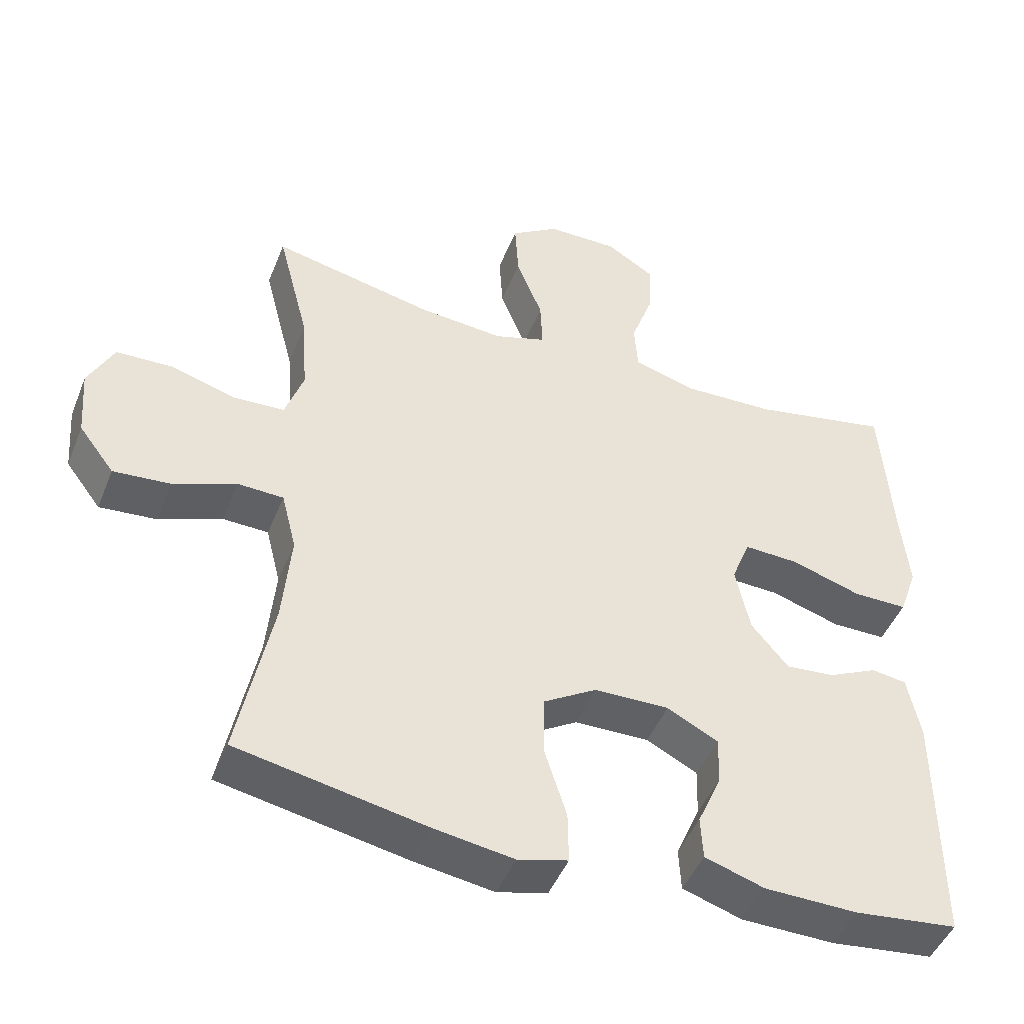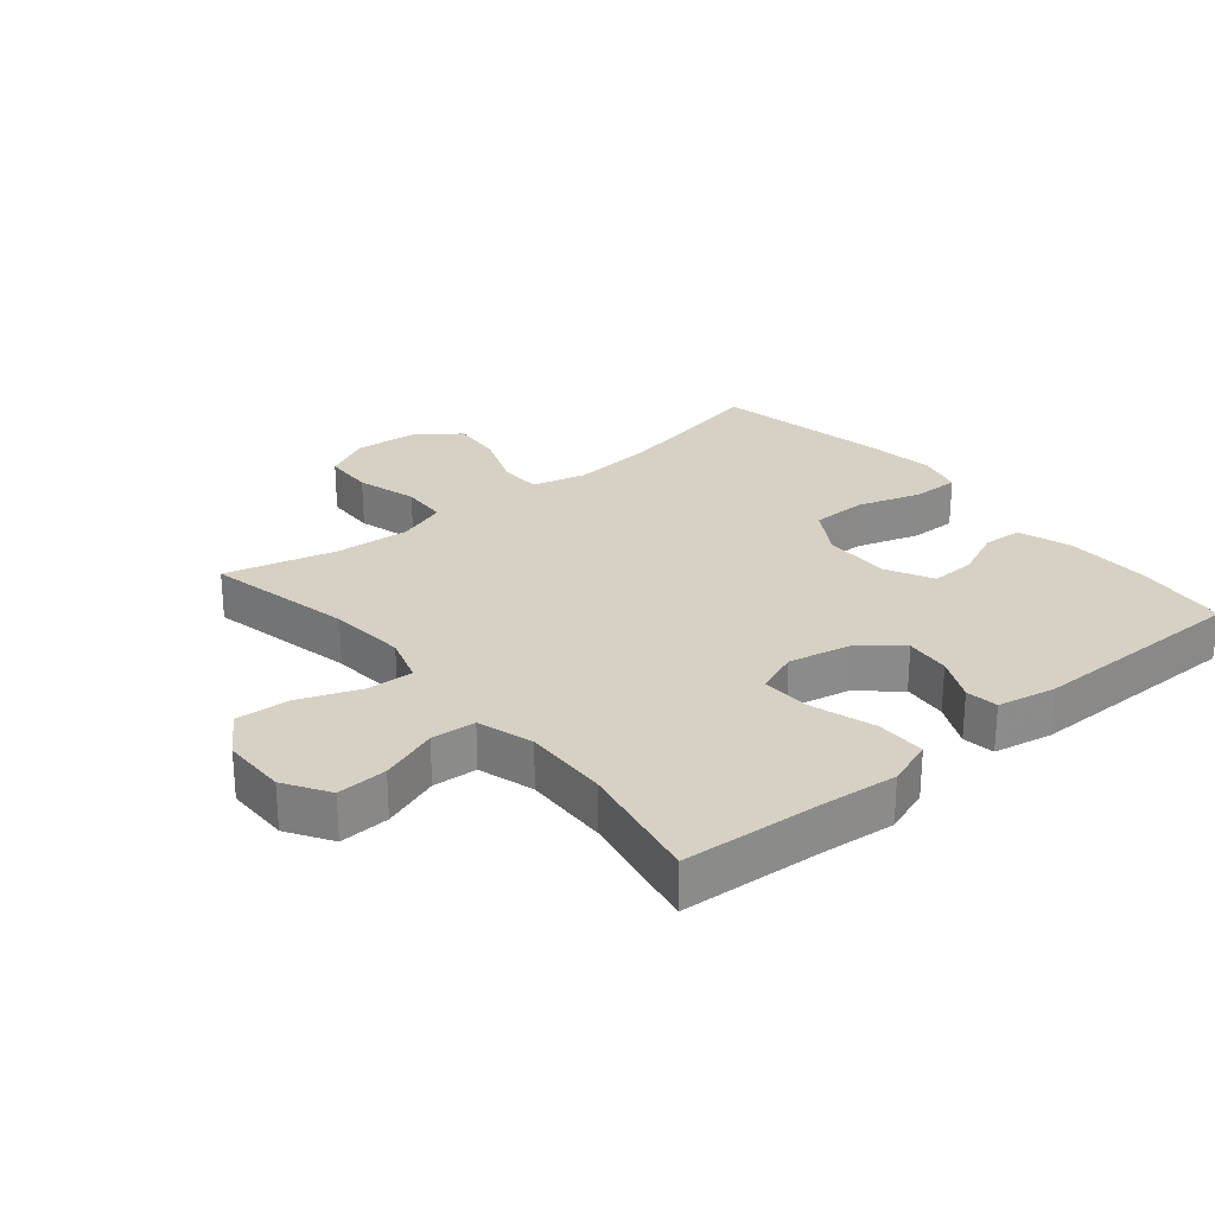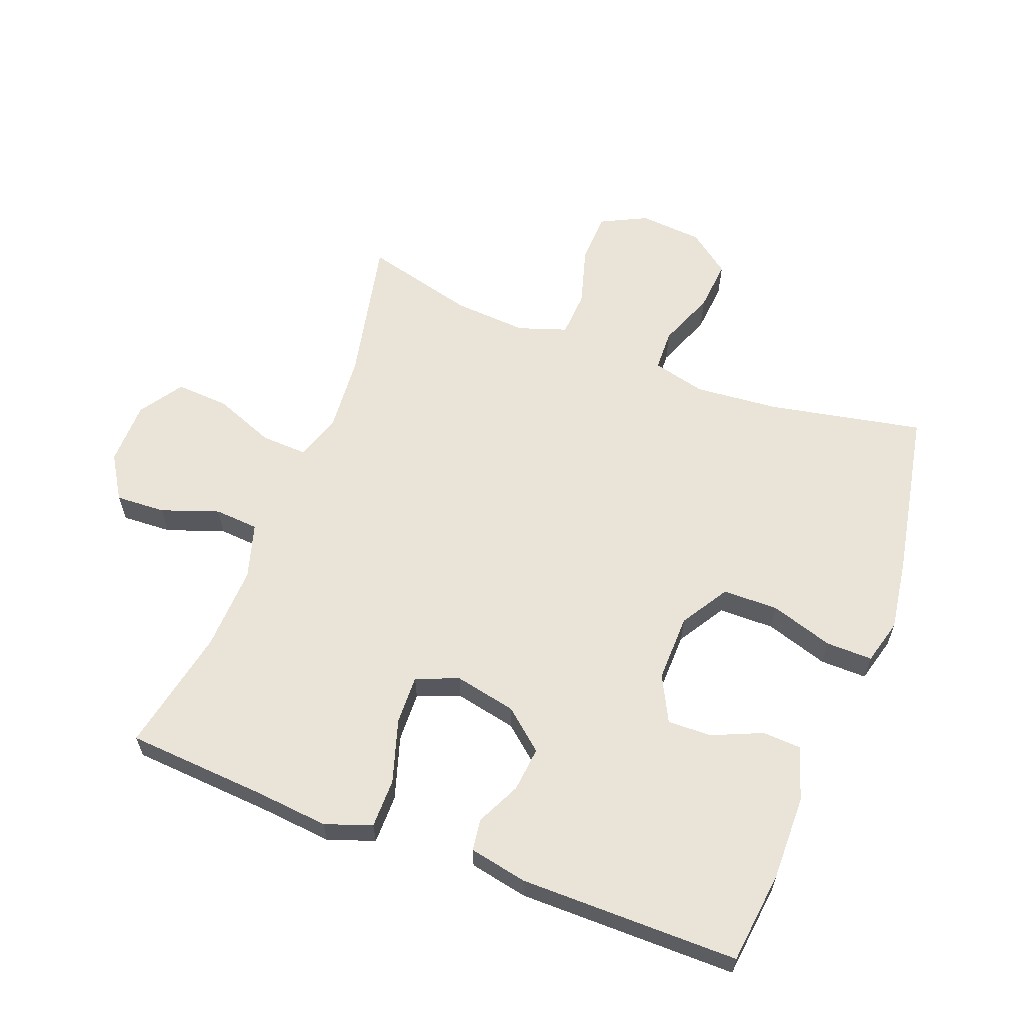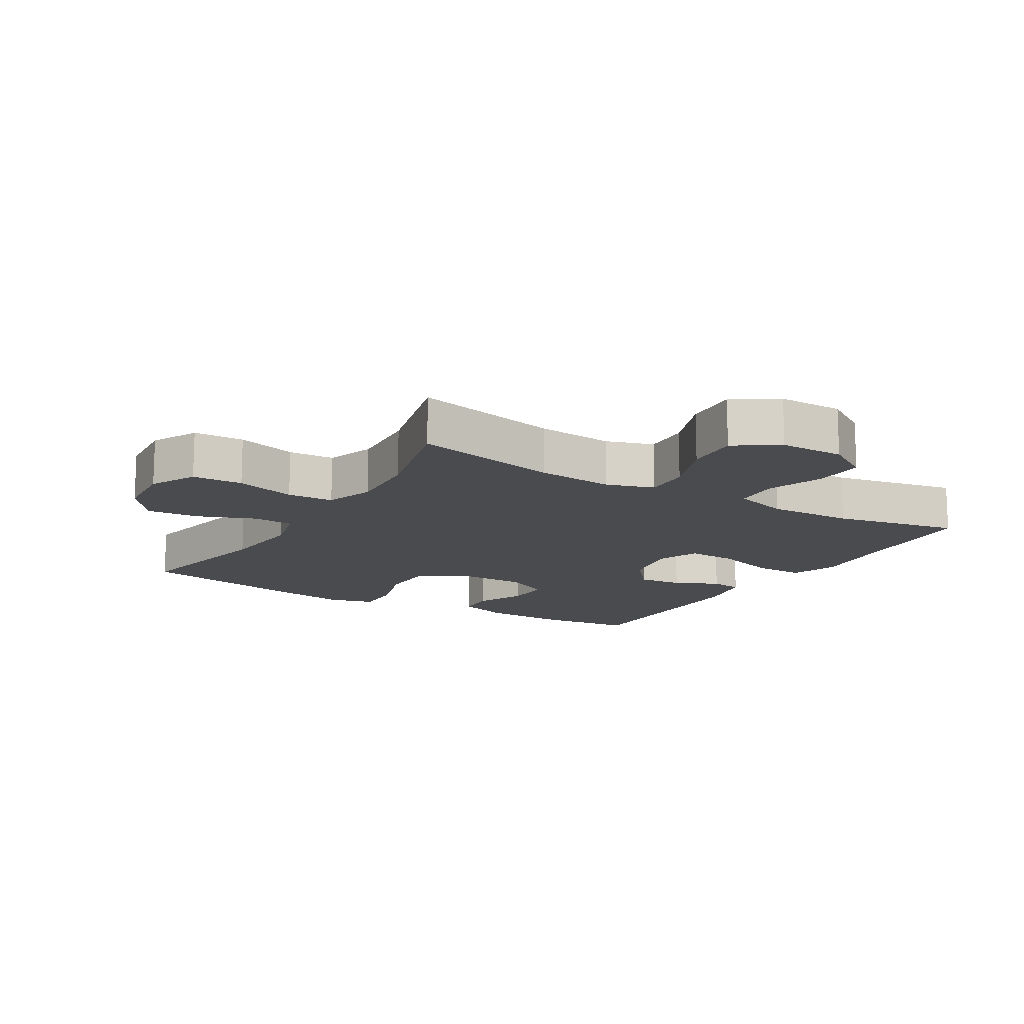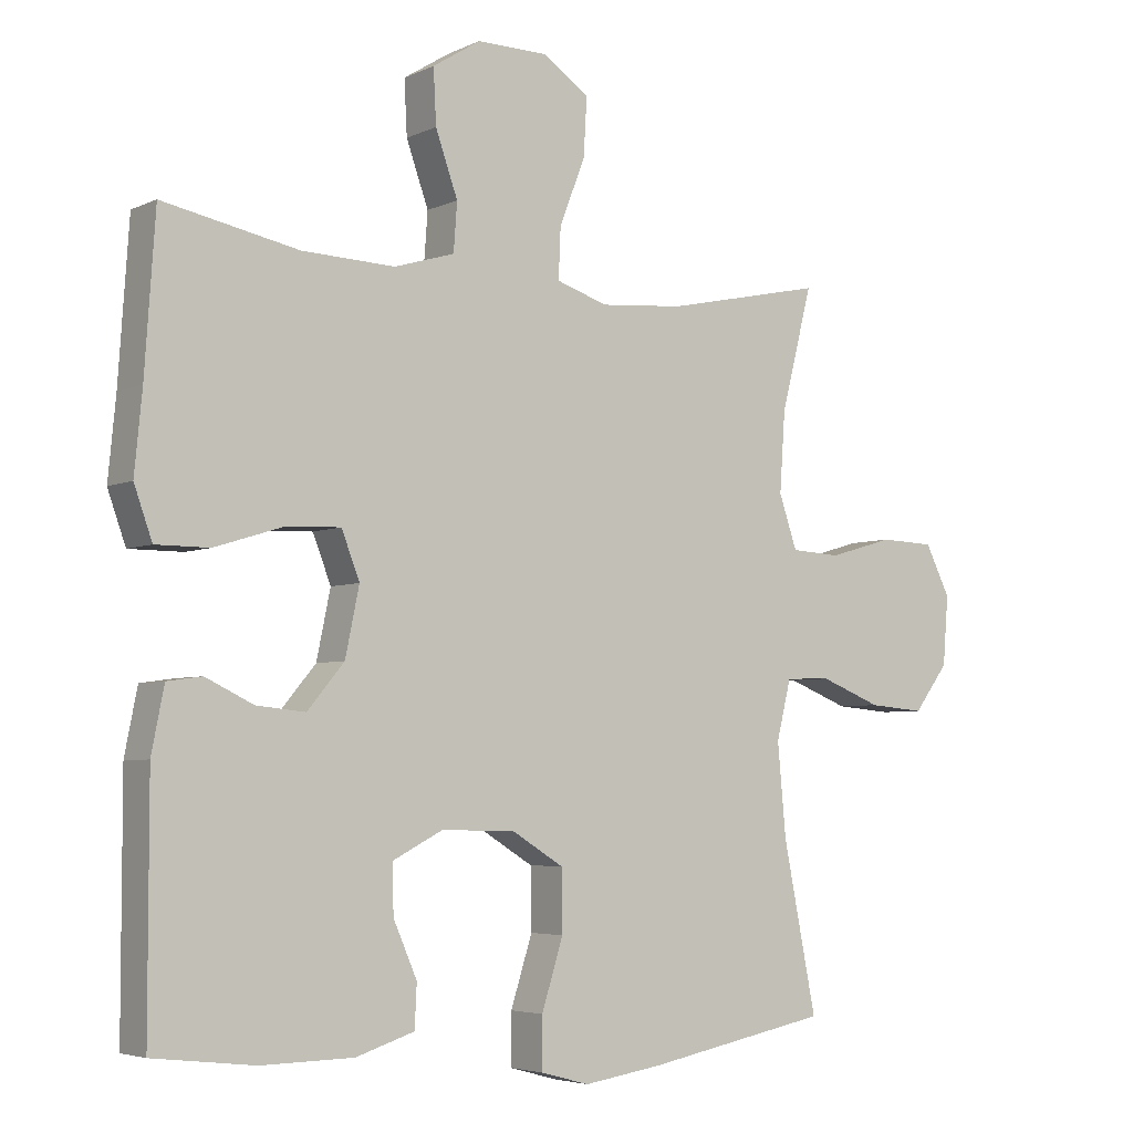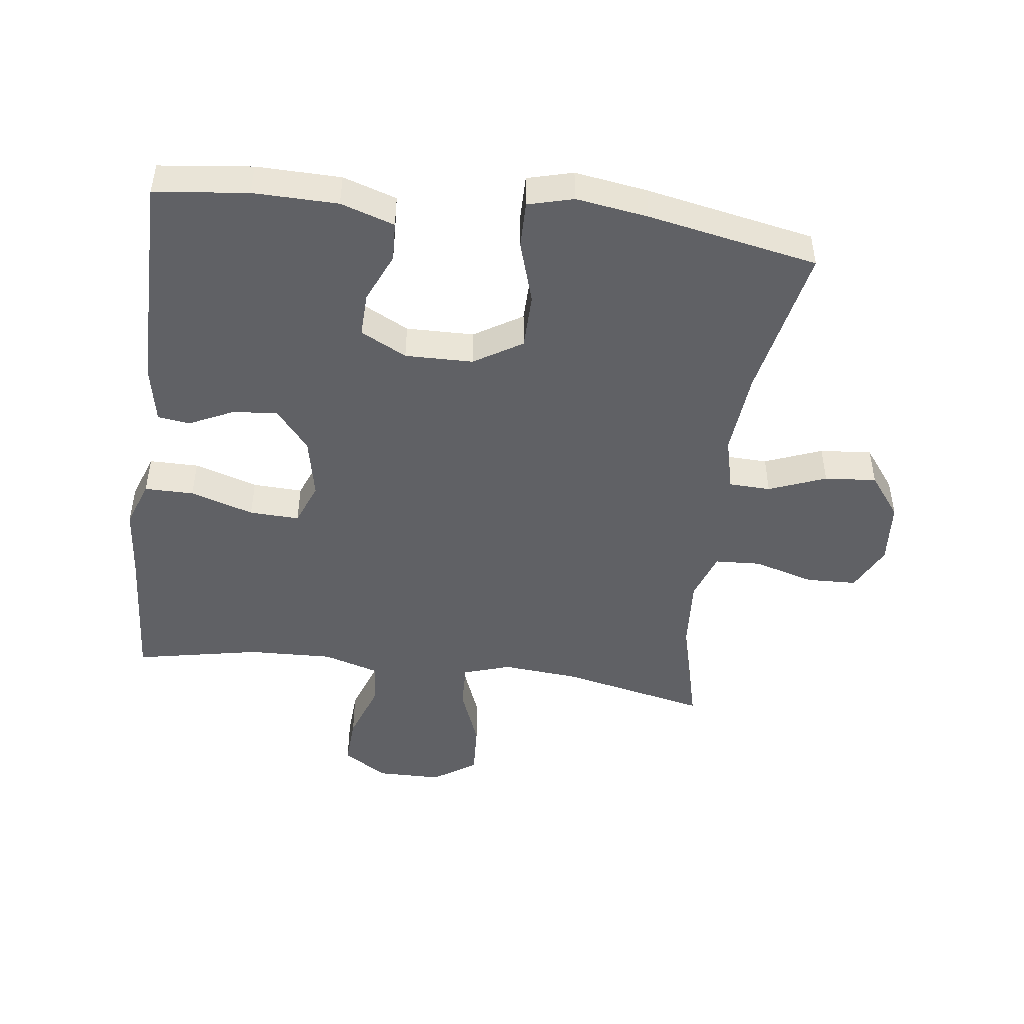
<metadata>
{"format":"obj","ext":"obj","renderer":"f3d","projection":"perspective","resolution":1024,"background":"white","views":[{"elev":-46.7,"azim":-21.3,"up":"+Z"},{"elev":26.6,"azim":50.2,"up":"+Y"},{"elev":61.1,"azim":111.0,"up":"+Y"},{"elev":-14.1,"azim":-31.1,"up":"+Y"},{"elev":-4.6,"azim":144.9,"up":"+Z"},{"elev":-47.5,"azim":172.6,"up":"+Y"}]}
</metadata>
<code>
v 0.5 0.07 -0.5
v 0.354 0.07 -0.517
v 0.222 0.07 -0.515
v 0.138 0.07 -0.488
v 0.135 0.07 -0.427
v 0.169 0.07 -0.349
v 0.171 0.07 -0.28
v 0.099 0.07 -0.243
v -0.007 0.07 -0.245
v -0.082 0.07 -0.291
v -0.083 0.07 -0.378
v -0.052 0.07 -0.476
v -0.051 0.07 -0.549
v -0.122 0.07 -0.568
v -0.235 0.07 -0.551
v -0.5 0.07 -0.5
v -0.452 0.07 -0.259
v -0.44 0.07 -0.127
v -0.461 0.07 -0.043
v -0.526 0.07 -0.041
v -0.615 0.07 -0.076
v -0.696 0.07 -0.083
v -0.746 0.07 -0.017
v -0.754 0.07 0.082
v -0.718 0.07 0.154
v -0.639 0.07 0.157
v -0.545 0.07 0.13
v -0.473 0.07 0.134
v -0.447 0.07 0.21
v -0.455 0.07 0.326
v -0.5 0.07 0.5
v -0.271 0.07 0.451
v -0.151 0.07 0.441
v -0.077 0.07 0.465
v -0.08 0.07 0.537
v -0.117 0.07 0.632
v -0.122 0.07 0.716
v -0.054 0.07 0.761
v 0.047 0.07 0.762
v 0.116 0.07 0.719
v 0.112 0.07 0.641
v 0.08 0.07 0.551
v 0.085 0.07 0.482
v 0.172 0.07 0.456
v 0.305 0.07 0.461
v 0.5 0.07 0.5
v 0.515 0.07 0.279
v 0.526 0.07 0.165
v 0.5 0.07 0.092
v 0.423 0.07 0.092
v 0.324 0.07 0.123
v 0.246 0.07 0.126
v 0.22 0.07 0.059
v 0.24 0.07 -0.037
v 0.293 0.07 -0.1
v 0.363 0.07 -0.093
v 0.432 0.07 -0.06
v 0.482 0.07 -0.067
v 0.5 0.07 -0.158
v 0.5 0 -0.5
v 0.354 0 -0.517
v 0.222 0 -0.515
v 0.138 0 -0.488
v 0.135 0 -0.427
v 0.169 0 -0.349
v 0.171 0 -0.28
v 0.099 0 -0.243
v -0.007 0 -0.245
v -0.082 0 -0.291
v -0.083 0 -0.378
v -0.052 0 -0.476
v -0.051 0 -0.549
v -0.122 0 -0.568
v -0.235 0 -0.551
v -0.5 0 -0.5
v -0.452 0 -0.259
v -0.44 0 -0.127
v -0.461 0 -0.043
v -0.526 0 -0.041
v -0.615 0 -0.076
v -0.696 0 -0.083
v -0.746 0 -0.017
v -0.754 0 0.082
v -0.718 0 0.154
v -0.639 0 0.157
v -0.545 0 0.13
v -0.473 0 0.134
v -0.447 0 0.21
v -0.455 0 0.326
v -0.5 0 0.5
v -0.271 0 0.451
v -0.151 0 0.441
v -0.077 0 0.465
v -0.08 0 0.537
v -0.117 0 0.632
v -0.122 0 0.716
v -0.054 0 0.761
v 0.047 0 0.762
v 0.116 0 0.719
v 0.112 0 0.641
v 0.08 0 0.551
v 0.085 0 0.482
v 0.172 0 0.456
v 0.305 0 0.461
v 0.5 0 0.5
v 0.515 0 0.279
v 0.526 0 0.165
v 0.5 0 0.092
v 0.423 0 0.092
v 0.324 0 0.123
v 0.246 0 0.126
v 0.22 0 0.059
v 0.24 0 -0.037
v 0.293 0 -0.1
v 0.363 0 -0.093
v 0.432 0 -0.06
v 0.482 0 -0.067
v 0.5 0 -0.158
f 56 57 58 59
f 55 56 59 1
f 54 55 1 2
f 48 49 50 51
f 47 48 51 52
f 45 46 47 52
f 44 45 52 53
f 39 40 41 42
f 39 42 43
f 38 39 43
f 35 36 37 38
f 34 35 38 43
f 33 34 43 44
f 30 31 32
f 29 30 32 33
f 28 29 33 44
f 24 25 26 27
f 24 27 28
f 23 24 28
f 20 21 22 23
f 19 20 23 28
f 18 19 28 44
f 14 15 16 17
f 11 12 13 14
f 10 11 14 17
f 9 10 17 18
f 3 4 5 6
f 54 2 3 6
f 53 54 6 7
f 8 9 18 44
f 7 8 44 53
f 118 117 116 115
f 60 118 115 114
f 61 60 114 113
f 110 109 108 107
f 111 110 107 106
f 111 106 105 104
f 112 111 104 103
f 101 100 99 98
f 102 101 98
f 102 98 97
f 97 96 95 94
f 102 97 94 93
f 103 102 93 92
f 91 90 89
f 92 91 89 88
f 103 92 88 87
f 86 85 84 83
f 87 86 83
f 87 83 82
f 82 81 80 79
f 87 82 79 78
f 103 87 78 77
f 76 75 74 73
f 73 72 71 70
f 76 73 70 69
f 77 76 69 68
f 65 64 63 62
f 65 62 61 113
f 66 65 113 112
f 103 77 68 67
f 112 103 67 66
f 1 60 61 2
f 2 61 62 3
f 3 62 63 4
f 4 63 64 5
f 5 64 65 6
f 6 65 66 7
f 7 66 67 8
f 8 67 68 9
f 9 68 69 10
f 10 69 70 11
f 11 70 71 12
f 12 71 72 13
f 13 72 73 14
f 14 73 74 15
f 15 74 75 16
f 16 75 76 17
f 17 76 77 18
f 18 77 78 19
f 19 78 79 20
f 20 79 80 21
f 21 80 81 22
f 22 81 82 23
f 23 82 83 24
f 24 83 84 25
f 25 84 85 26
f 26 85 86 27
f 27 86 87 28
f 28 87 88 29
f 29 88 89 30
f 30 89 90 31
f 31 90 91 32
f 32 91 92 33
f 33 92 93 34
f 34 93 94 35
f 35 94 95 36
f 36 95 96 37
f 37 96 97 38
f 38 97 98 39
f 39 98 99 40
f 40 99 100 41
f 41 100 101 42
f 42 101 102 43
f 43 102 103 44
f 44 103 104 45
f 45 104 105 46
f 46 105 106 47
f 47 106 107 48
f 48 107 108 49
f 49 108 109 50
f 50 109 110 51
f 51 110 111 52
f 52 111 112 53
f 53 112 113 54
f 54 113 114 55
f 55 114 115 56
f 56 115 116 57
f 57 116 117 58
f 58 117 118 59
f 59 118 60 1

</code>
